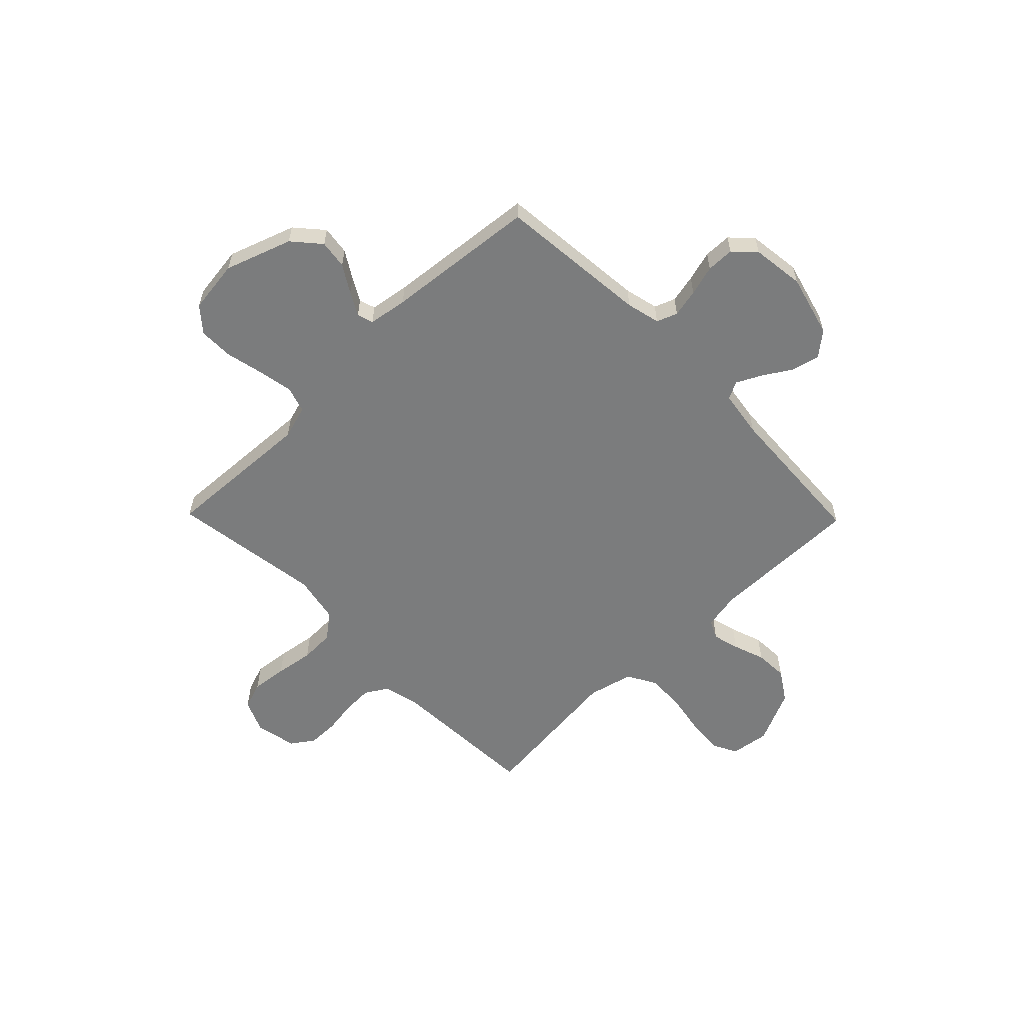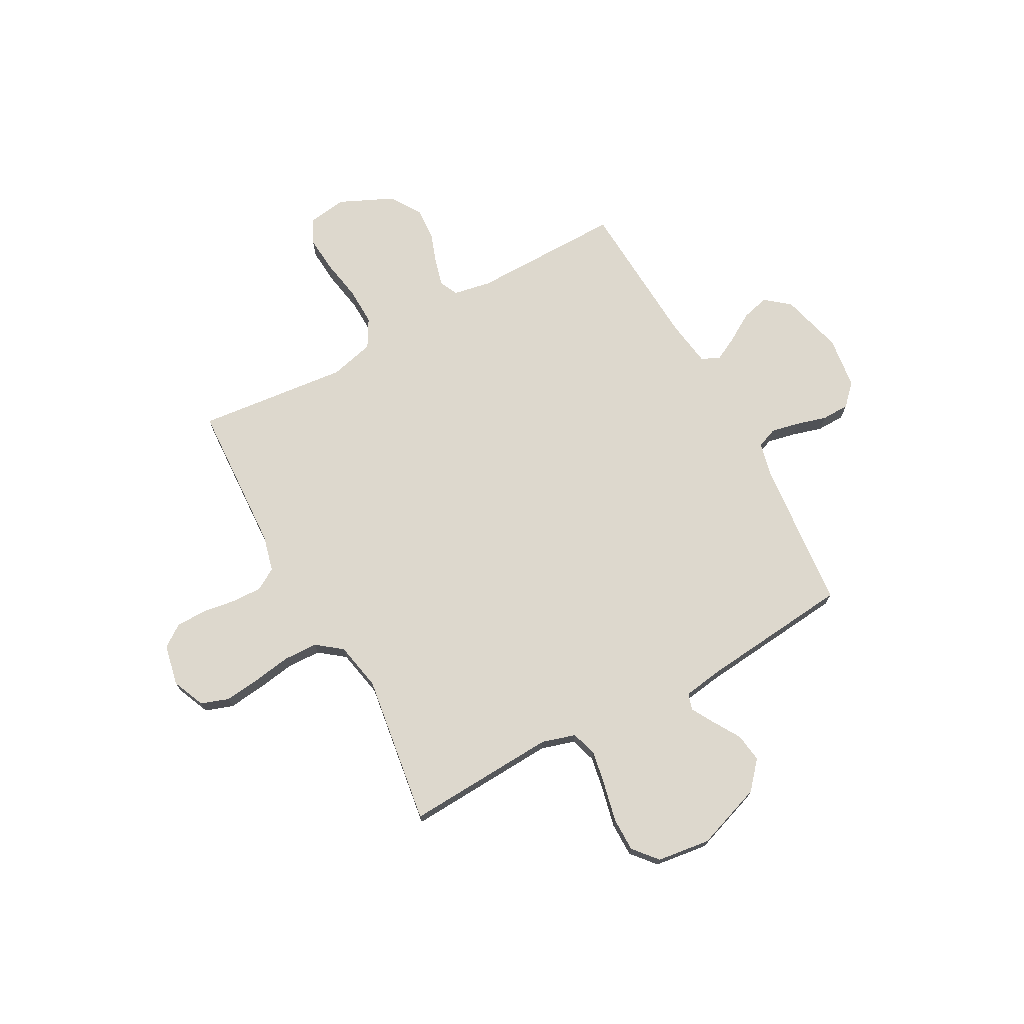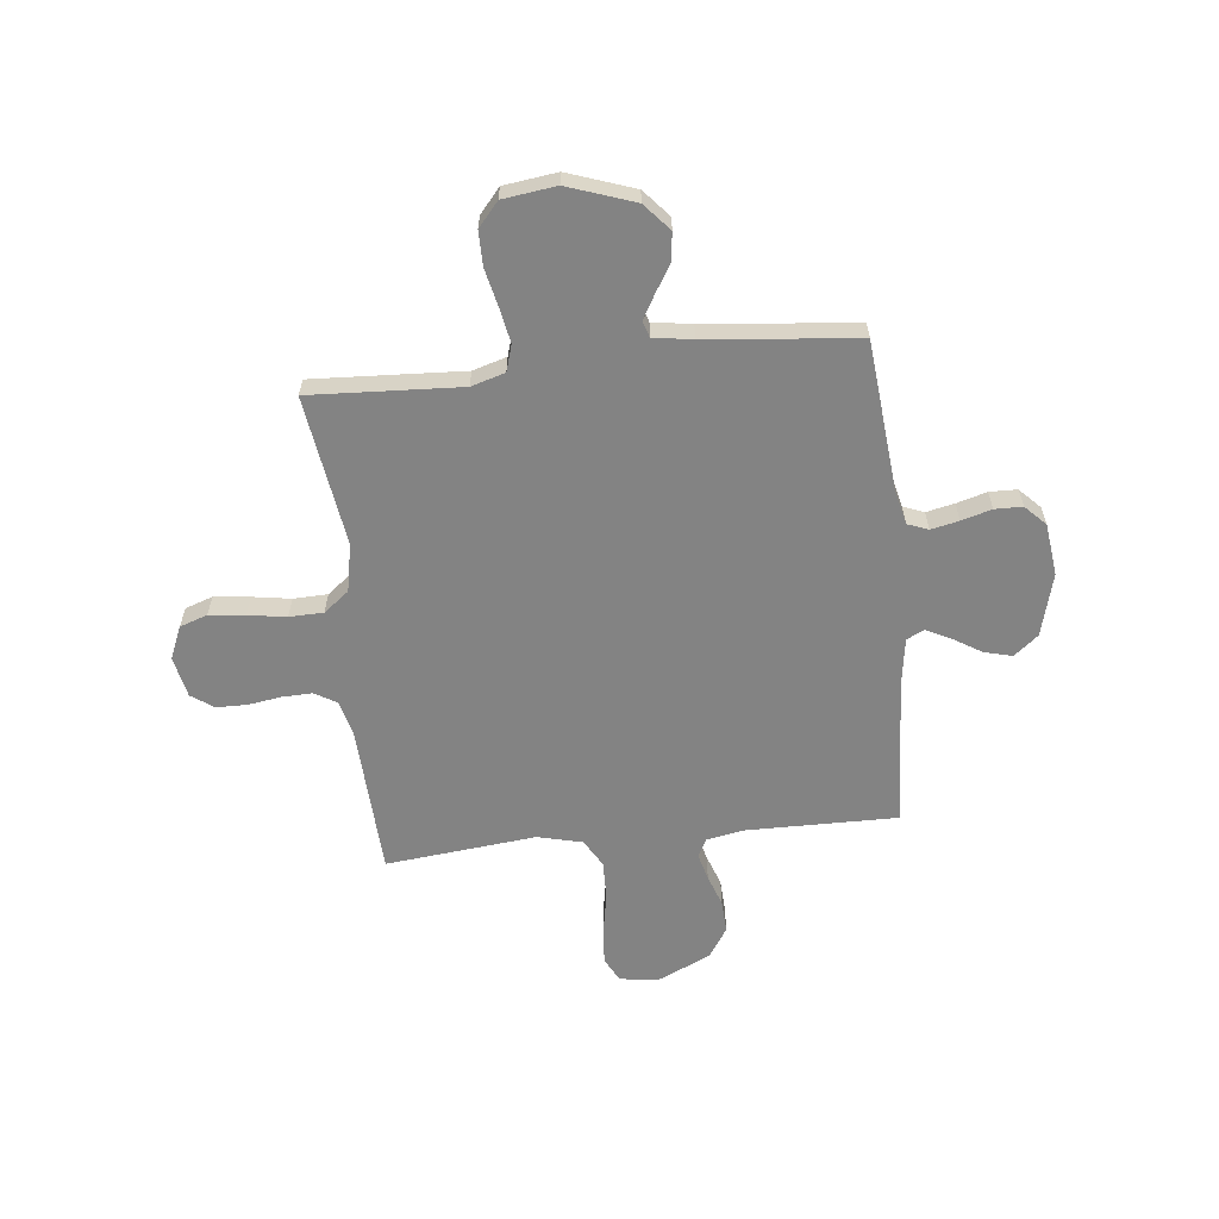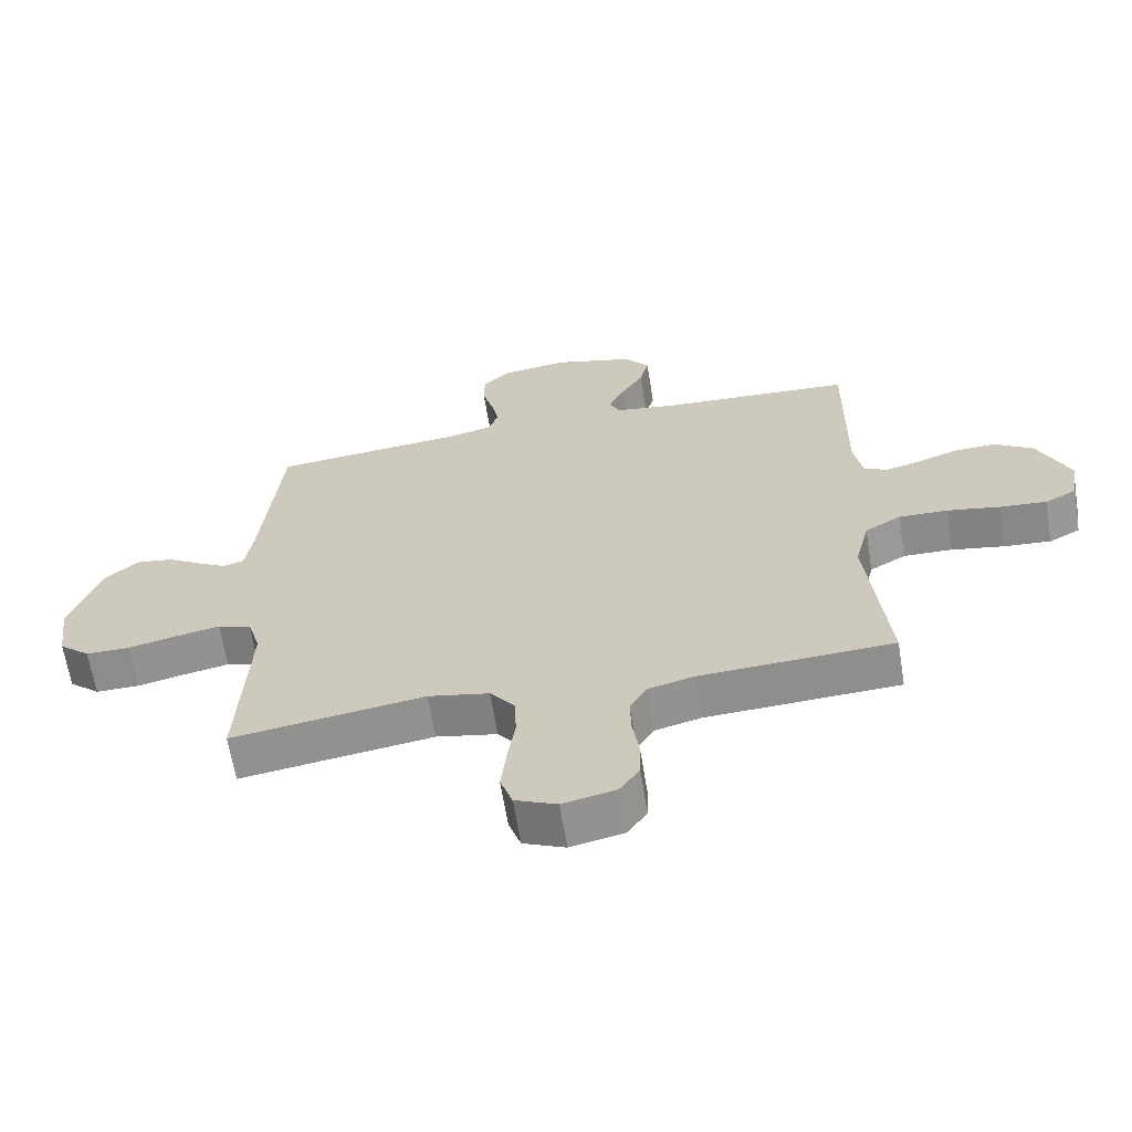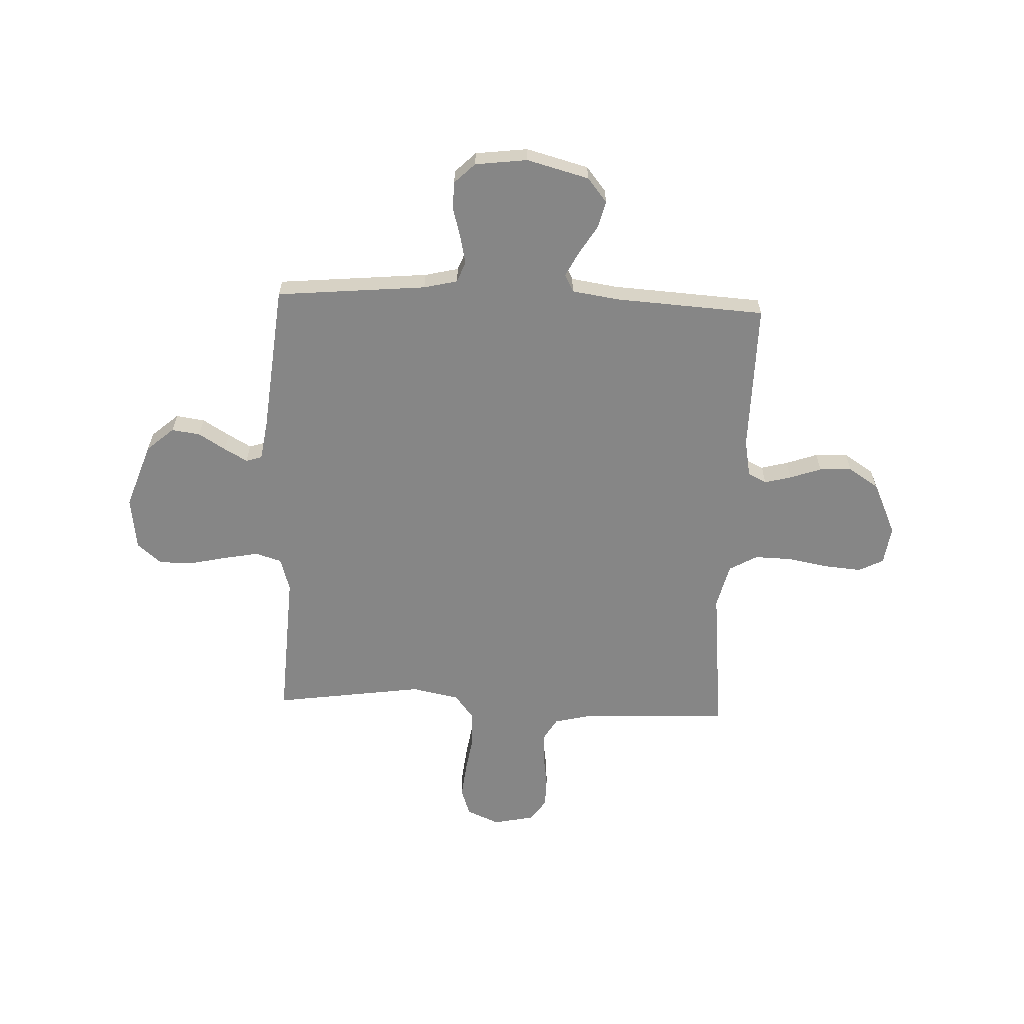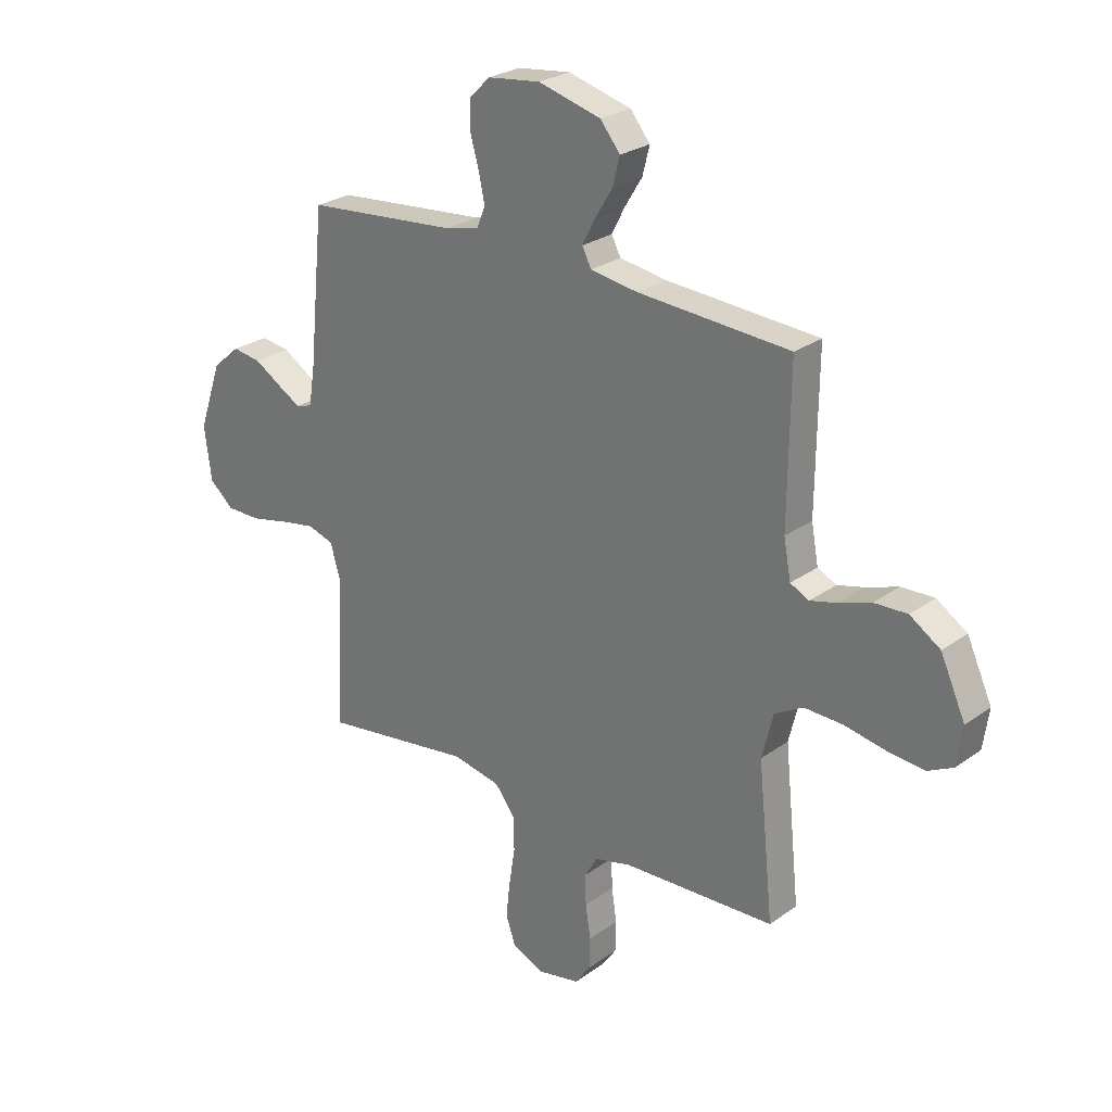
<metadata>
{"format":"obj","ext":"obj","renderer":"f3d","projection":"perspective","resolution":1024,"background":"white","views":[{"elev":-58.6,"azim":-45.7,"up":"+Y"},{"elev":72.3,"azim":-118.6,"up":"+Y"},{"elev":-61.0,"azim":-83.8,"up":"+Y"},{"elev":-64.2,"azim":9.2,"up":"+Z"},{"elev":-62.0,"azim":-2.4,"up":"+Y"},{"elev":26.1,"azim":41.6,"up":"+Z"}]}
</metadata>
<code>
v 0.5 0.07 -0.5
v 0.2 0.07 -0.514
v 0.128 0.07 -0.532
v 0.102 0.07 -0.576
v 0.104 0.07 -0.636
v 0.114 0.07 -0.702
v 0.113 0.07 -0.763
v 0.082 0.07 -0.807
v 0 0.07 -0.824
v -0.065 0.07 -0.796
v -0.084 0.07 -0.741
v -0.076 0.07 -0.67
v -0.064 0.07 -0.594
v -0.066 0.07 -0.526
v -0.105 0.07 -0.476
v -0.2 0.07 -0.457
v -0.5 0.07 -0.5
v -0.484 0.07 -0.2
v -0.504 0.07 -0.133
v -0.556 0.07 -0.117
v -0.625 0.07 -0.13
v -0.701 0.07 -0.147
v -0.769 0.07 -0.147
v -0.817 0.07 -0.106
v -0.831 0.07 0
v -0.785 0.07 0.132
v -0.731 0.07 0.179
v -0.674 0.07 0.171
v -0.62 0.07 0.138
v -0.574 0.07 0.112
v -0.542 0.07 0.122
v -0.53 0.07 0.2
v -0.5 0.07 0.5
v -0.2 0.07 0.528
v -0.133 0.07 0.544
v -0.117 0.07 0.585
v -0.129 0.07 0.641
v -0.146 0.07 0.701
v -0.145 0.07 0.756
v -0.104 0.07 0.796
v 0 0.07 0.809
v 0.124 0.07 0.776
v 0.163 0.07 0.728
v 0.149 0.07 0.673
v 0.114 0.07 0.616
v 0.089 0.07 0.567
v 0.107 0.07 0.532
v 0.2 0.07 0.518
v 0.5 0.07 0.5
v 0.497 0.07 0.2
v 0.511 0.07 0.125
v 0.548 0.07 0.107
v 0.601 0.07 0.121
v 0.664 0.07 0.143
v 0.729 0.07 0.146
v 0.789 0.07 0.107
v 0.838 0.07 0
v 0.827 0.07 -0.077
v 0.778 0.07 -0.102
v 0.705 0.07 -0.096
v 0.623 0.07 -0.081
v 0.547 0.07 -0.079
v 0.491 0.07 -0.111
v 0.469 0.07 -0.2
v 0.5 0 -0.5
v 0.2 0 -0.514
v 0.128 0 -0.532
v 0.102 0 -0.576
v 0.104 0 -0.636
v 0.114 0 -0.702
v 0.113 0 -0.763
v 0.082 0 -0.807
v 0 0 -0.824
v -0.065 0 -0.796
v -0.084 0 -0.741
v -0.076 0 -0.67
v -0.064 0 -0.594
v -0.066 0 -0.526
v -0.105 0 -0.476
v -0.2 0 -0.457
v -0.5 0 -0.5
v -0.484 0 -0.2
v -0.504 0 -0.133
v -0.556 0 -0.117
v -0.625 0 -0.13
v -0.701 0 -0.147
v -0.769 0 -0.147
v -0.817 0 -0.106
v -0.831 0 0
v -0.785 0 0.132
v -0.731 0 0.179
v -0.674 0 0.171
v -0.62 0 0.138
v -0.574 0 0.112
v -0.542 0 0.122
v -0.53 0 0.2
v -0.5 0 0.5
v -0.2 0 0.528
v -0.133 0 0.544
v -0.117 0 0.585
v -0.129 0 0.641
v -0.146 0 0.701
v -0.145 0 0.756
v -0.104 0 0.796
v 0 0 0.809
v 0.124 0 0.776
v 0.163 0 0.728
v 0.149 0 0.673
v 0.114 0 0.616
v 0.089 0 0.567
v 0.107 0 0.532
v 0.2 0 0.518
v 0.5 0 0.5
v 0.497 0 0.2
v 0.511 0 0.125
v 0.548 0 0.107
v 0.601 0 0.121
v 0.664 0 0.143
v 0.729 0 0.146
v 0.789 0 0.107
v 0.838 0 0
v 0.827 0 -0.077
v 0.778 0 -0.102
v 0.705 0 -0.096
v 0.623 0 -0.081
v 0.547 0 -0.079
v 0.491 0 -0.111
v 0.469 0 -0.2
f 59 60 61
f 58 59 61
f 57 58 61
f 56 57 61
f 55 56 61
f 54 55 61
f 53 54 61
f 52 53 61 62
f 51 52 62 63
f 48 49 50
f 51 63 64
f 50 51 64
f 48 50 64
f 47 48 64
f 43 44 45
f 42 43 45
f 41 42 45
f 40 41 45
f 39 40 45
f 38 39 45
f 37 38 45
f 36 37 45 46
f 64 1 2
f 47 64 2
f 46 47 2
f 36 46 2
f 35 36 2
f 27 28 29
f 26 27 29
f 25 26 29
f 24 25 29
f 23 24 29
f 22 23 29
f 21 22 29
f 20 21 29 30
f 19 20 30 31
f 16 17 18
f 19 31 32
f 18 19 32
f 16 18 32
f 15 16 32
f 11 12 13
f 10 11 13
f 9 10 13
f 8 9 13
f 7 8 13
f 6 7 13
f 5 6 13
f 4 5 13 14
f 32 33 34
f 15 32 34
f 14 15 34
f 4 14 34
f 3 4 34
f 2 3 34 35
f 125 124 123
f 125 123 122
f 125 122 121
f 125 121 120
f 125 120 119
f 125 119 118
f 125 118 117
f 126 125 117 116
f 127 126 116 115
f 114 113 112
f 128 127 115
f 128 115 114
f 128 114 112
f 128 112 111
f 109 108 107
f 109 107 106
f 109 106 105
f 109 105 104
f 109 104 103
f 109 103 102
f 109 102 101
f 110 109 101 100
f 66 65 128
f 66 128 111
f 66 111 110
f 66 110 100
f 66 100 99
f 93 92 91
f 93 91 90
f 93 90 89
f 93 89 88
f 93 88 87
f 93 87 86
f 93 86 85
f 94 93 85 84
f 95 94 84 83
f 82 81 80
f 96 95 83
f 96 83 82
f 96 82 80
f 96 80 79
f 77 76 75
f 77 75 74
f 77 74 73
f 77 73 72
f 77 72 71
f 77 71 70
f 77 70 69
f 78 77 69 68
f 98 97 96
f 98 96 79
f 98 79 78
f 98 78 68
f 98 68 67
f 99 98 67 66
f 1 65 66 2
f 2 66 67 3
f 3 67 68 4
f 4 68 69 5
f 5 69 70 6
f 6 70 71 7
f 7 71 72 8
f 8 72 73 9
f 9 73 74 10
f 10 74 75 11
f 11 75 76 12
f 12 76 77 13
f 13 77 78 14
f 14 78 79 15
f 15 79 80 16
f 16 80 81 17
f 17 81 82 18
f 18 82 83 19
f 19 83 84 20
f 20 84 85 21
f 21 85 86 22
f 22 86 87 23
f 23 87 88 24
f 24 88 89 25
f 25 89 90 26
f 26 90 91 27
f 27 91 92 28
f 28 92 93 29
f 29 93 94 30
f 30 94 95 31
f 31 95 96 32
f 32 96 97 33
f 33 97 98 34
f 34 98 99 35
f 35 99 100 36
f 36 100 101 37
f 37 101 102 38
f 38 102 103 39
f 39 103 104 40
f 40 104 105 41
f 41 105 106 42
f 42 106 107 43
f 43 107 108 44
f 44 108 109 45
f 45 109 110 46
f 46 110 111 47
f 47 111 112 48
f 48 112 113 49
f 49 113 114 50
f 50 114 115 51
f 51 115 116 52
f 52 116 117 53
f 53 117 118 54
f 54 118 119 55
f 55 119 120 56
f 56 120 121 57
f 57 121 122 58
f 58 122 123 59
f 59 123 124 60
f 60 124 125 61
f 61 125 126 62
f 62 126 127 63
f 63 127 128 64
f 64 128 65 1

</code>
